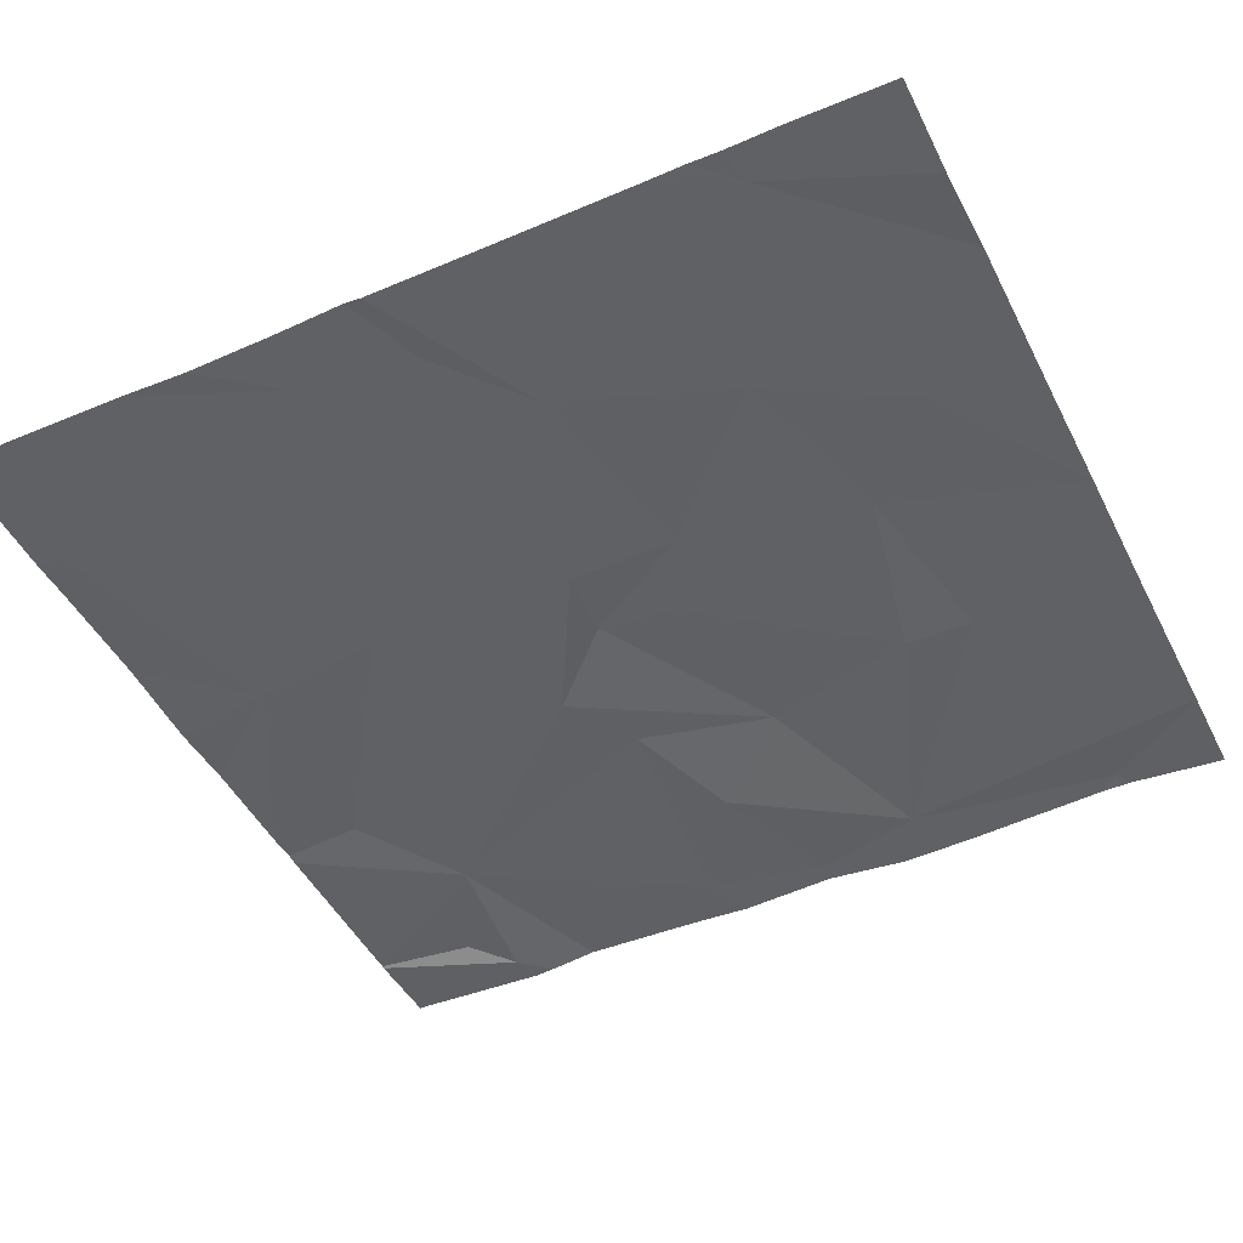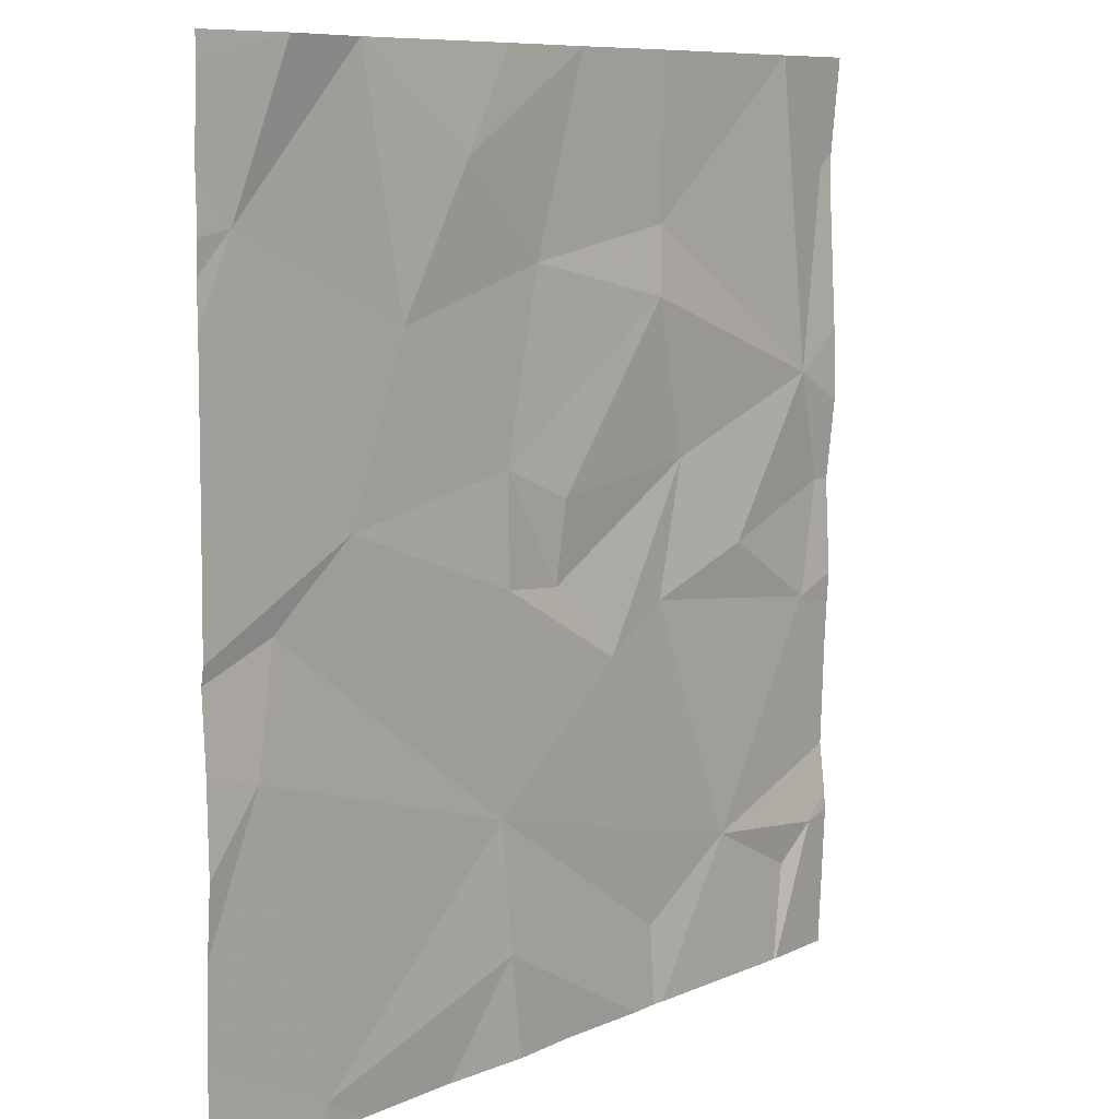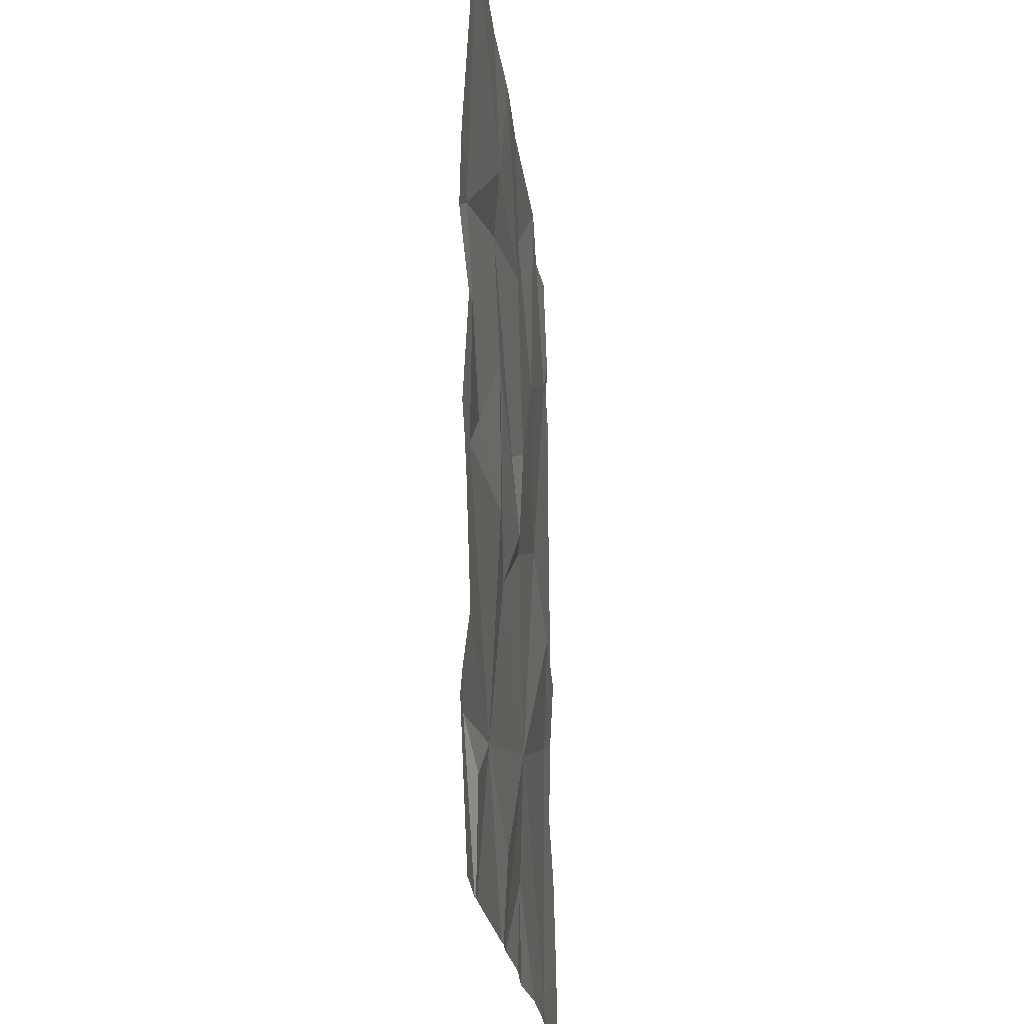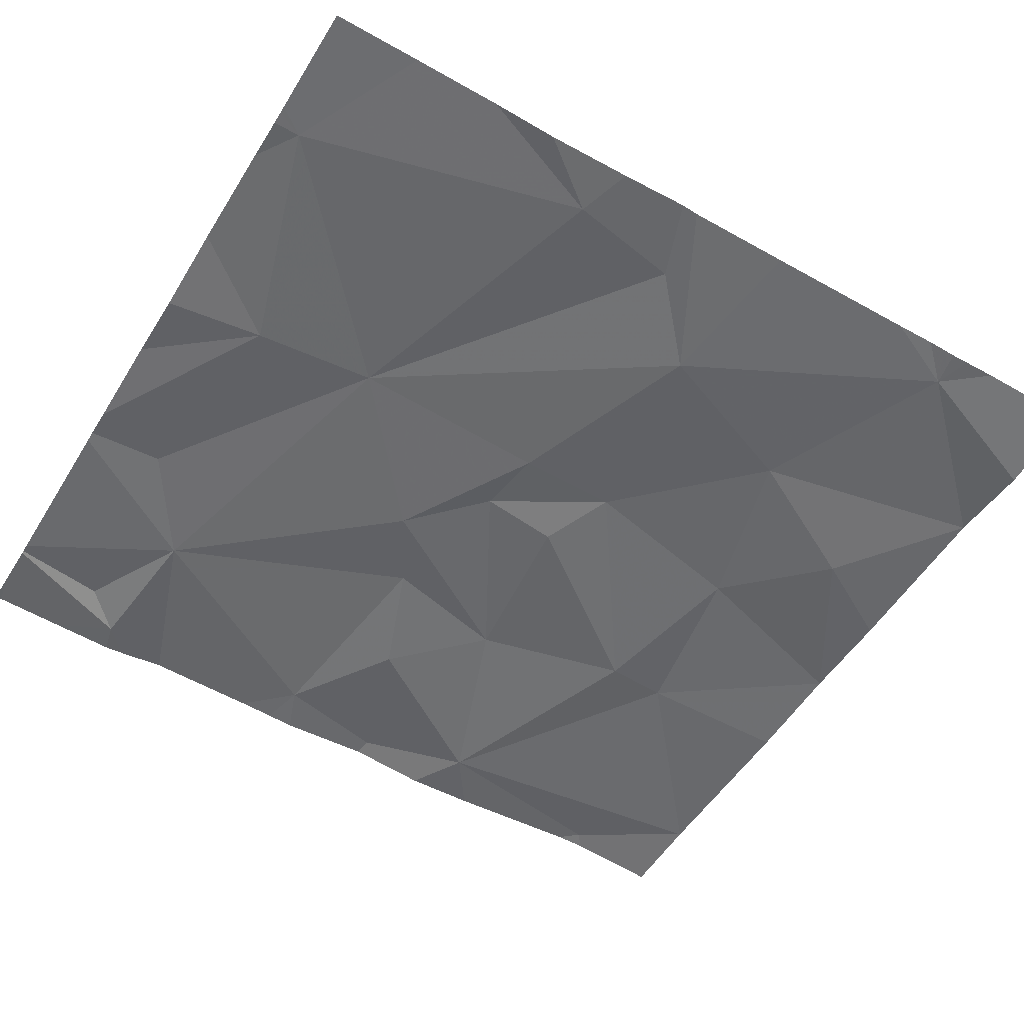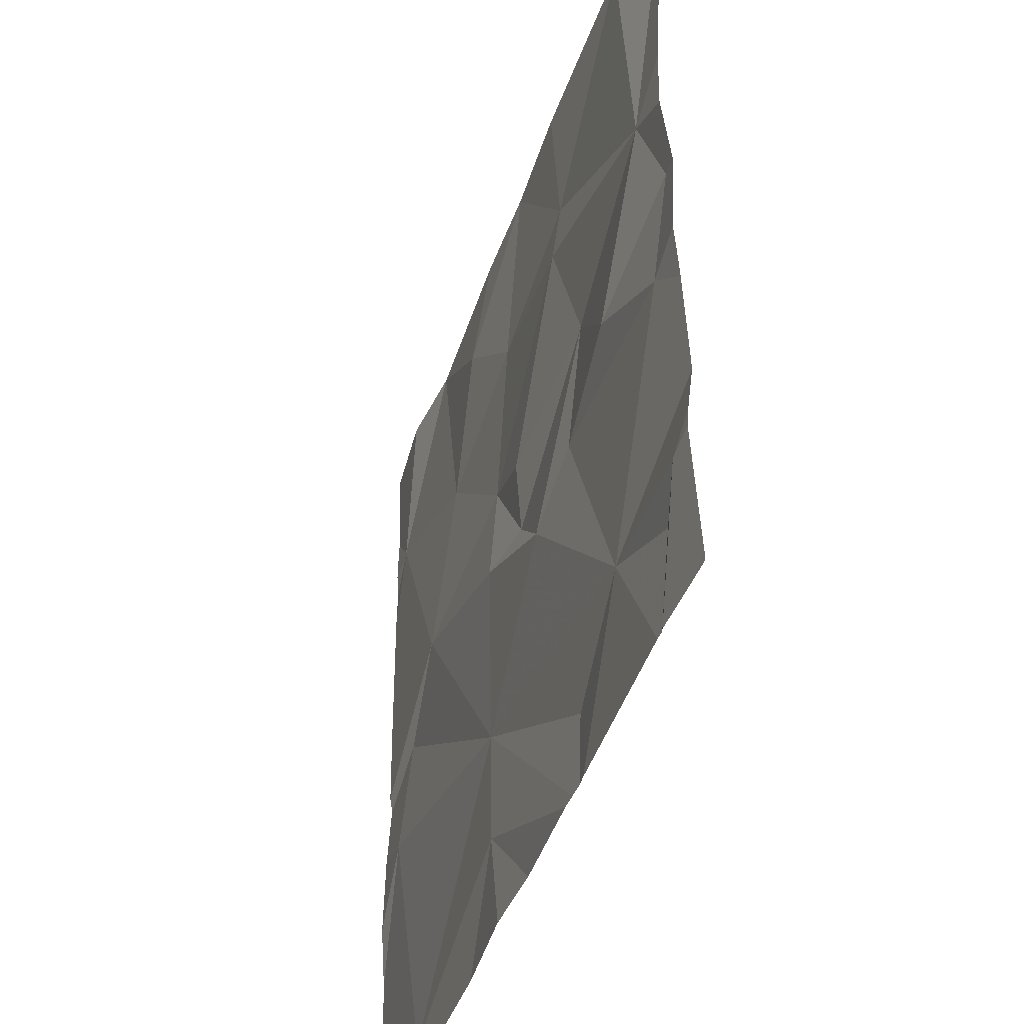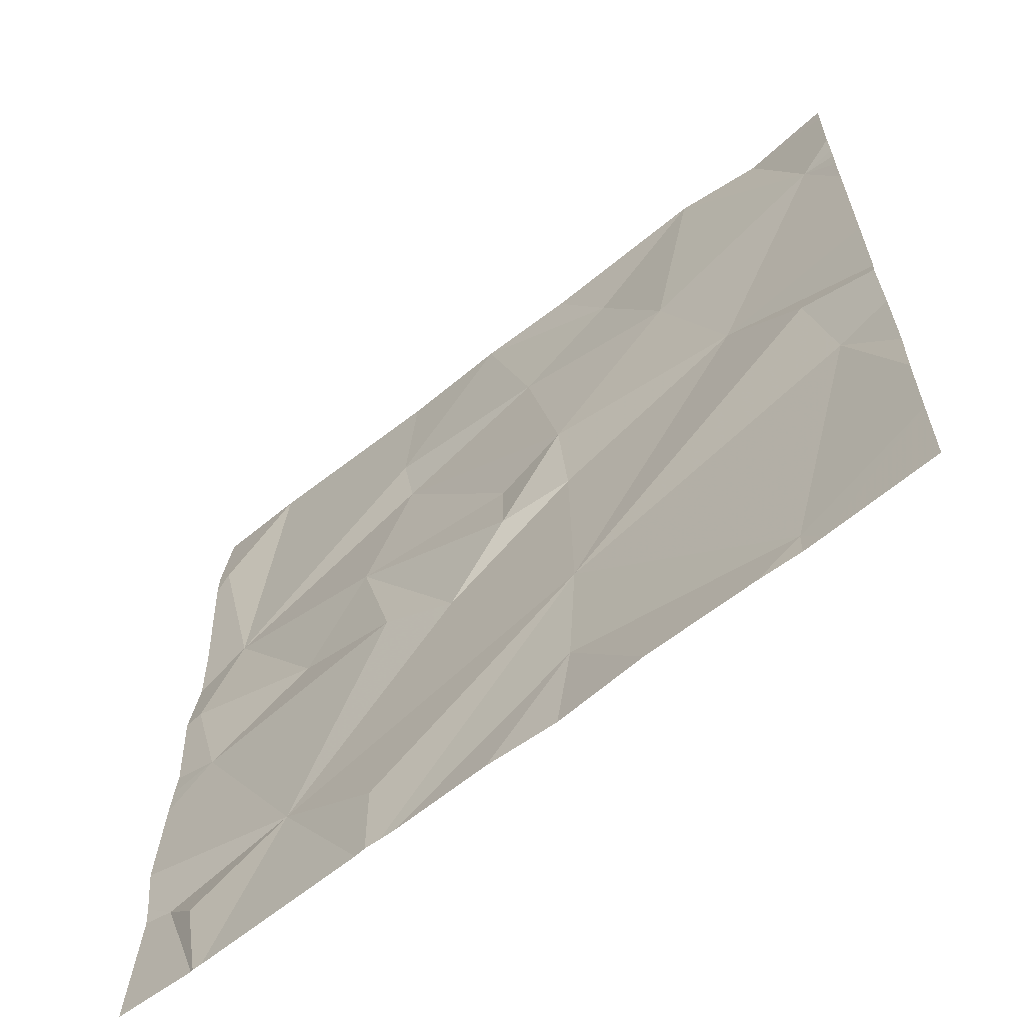
<metadata>
{"format":"obj","ext":"obj","renderer":"f3d","projection":"perspective","resolution":1024,"background":"white","views":[{"elev":-47.6,"azim":116.0,"up":"+Z"},{"elev":8.7,"azim":130.7,"up":"+Y"},{"elev":-20.7,"azim":-83.9,"up":"+Y"},{"elev":-52.9,"azim":59.1,"up":"+Z"},{"elev":-45.0,"azim":-107.8,"up":"+Y"},{"elev":-63.8,"azim":39.3,"up":"+Y"}]}
</metadata>
<code>
v -135.3 251.3 490.7
v -135 252.1 490.7
v -136.2 251.2 490.7
v -136.8 251.4 490.7
v -136.8 251.5 490.7
v -135.6 251.2 490.7
v -135.8 251.4 490.7
v -136.3 251.4 490.7
v -136.5 251.5 490.7
v -135 252.1 490.7
v -135.8 251.7 490.7
v -135 251.9 490.7
v -135.1 251.9 490.7
v -135.9 251.2 490.7
v -136.3 251.2 490.7
v -136.1 252 490.7
v -136.8 252 490.7
v -136.3 252.1 490.7
v -135 251.8 490.7
v -136.9 252.3 490.7
v -135 251.6 490.7
v -136.8 252.5 490.7
v -135.2 252.2 490.7
v -135.4 252.3 490.7
v -136.3 251.2 490.7
v -136.4 252.4 490.7
v -135.8 252.4 490.7
v -135.5 252.7 490.7
v -136 252.3 490.7
v -135.8 252.2 490.7
v -136 252.2 490.7
v -136.6 252.2 490.7
v -136.3 252.7 490.7
v -135.7 253 490.7
v -135.9 252.8 490.7
v -136.3 252.9 490.7
v -135 251.4 490.7
v -136.7 251.2 490.7
v -136 251.2 490.7
v -135.1 252.9 490.7
v -135.3 251.2 490.7
v -136.9 253 490.7
v -135.2 253.2 490.7
v -135.3 251.2 490.7
v -135.8 253.2 490.7
v -135.4 253.2 490.7
v -136.7 253.2 490.7
v -136 253.2 490.7
v -136.3 253.2 490.7
v -136.2 253.2 490.7
v -135.4 251.2 490.7
v -136.9 251.4 490.7
v -136.9 251.5 490.7
v -136.9 251.2 490.7
v -136.9 251.6 490.7
v -136.9 251.7 490.7
v -136.9 251.9 490.7
v -136.9 252.5 490.7
v -136.9 252.3 490.7
v -136.9 252 490.7
v -136.9 252.1 490.7
v -136.9 252.9 490.7
v -136.9 252.6 490.7
v -136.9 253 490.7
v -136.9 253 490.7
v -136.9 253.2 490.7
v -135 252.4 490.7
v -135 252.7 490.7
v -135 252.8 490.7
v -135 252.9 490.7
v -135 253.2 490.7
v -135 253 490.7
v -135 252.9 490.7
v -135 253.2 490.7
v -136.7 251.2 490.7
v -136.7 251.2 490.7
v -136.3 251.2 490.7
v -135.3 251.2 490.7
v -136.8 251.2 490.7
v -136.9 251.2 490.7
v -136.9 251.2 490.7
v -135 251.2 490.7
f 8 9 15
f 38 4 75
f 9 5 4
f 70 40 69
f 76 52 79
f 51 7 6
f 75 5 76
f 11 8 25
f 13 1 37
f 13 11 1
f 76 5 52
f 75 4 5
f 9 8 11
f 11 16 9
f 55 9 56
f 56 17 57
f 11 7 1
f 3 11 77
f 20 22 58
f 2 23 10
f 24 28 27
f 31 30 27
f 30 24 27
f 27 29 31
f 22 20 32
f 26 22 32
f 26 32 18
f 31 29 26
f 33 26 29
f 24 30 11
f 23 24 11
f 23 13 12
f 23 11 13
f 69 40 68
f 11 30 16
f 9 16 18
f 30 31 16
f 32 20 17
f 17 20 59
f 9 18 17
f 38 9 4
f 26 18 16
f 31 26 16
f 18 32 17
f 35 28 34
f 29 27 33
f 40 24 67
f 28 24 40
f 27 28 35
f 36 33 35
f 35 33 27
f 22 42 62
f 68 40 67
f 33 36 22
f 25 8 15
f 22 26 33
f 71 40 72
f 46 45 34
f 36 49 47
f 43 46 40
f 15 9 38
f 40 46 28
f 35 34 48
f 36 35 48
f 22 36 47
f 47 42 22
f 67 24 2
f 48 49 36
f 34 45 48
f 34 28 46
f 14 7 39
f 50 49 48
f 65 47 66
f 52 5 53
f 10 23 12
f 53 5 55
f 6 7 14
f 79 54 80
f 55 5 9
f 2 24 23
f 3 7 11
f 56 9 17
f 12 13 19
f 57 17 60
f 58 22 63
f 59 20 58
f 19 13 21
f 60 17 61
f 61 17 59
f 21 13 37
f 39 7 3
f 62 42 64
f 63 22 62
f 37 1 41
f 51 1 7
f 64 42 65
f 65 42 47
f 44 1 51
f 71 43 40
f 72 40 73
f 41 1 78
f 73 40 70
f 74 43 71
f 77 11 25
f 78 1 44
f 79 52 54
f 80 54 81
f 82 37 41

</code>
